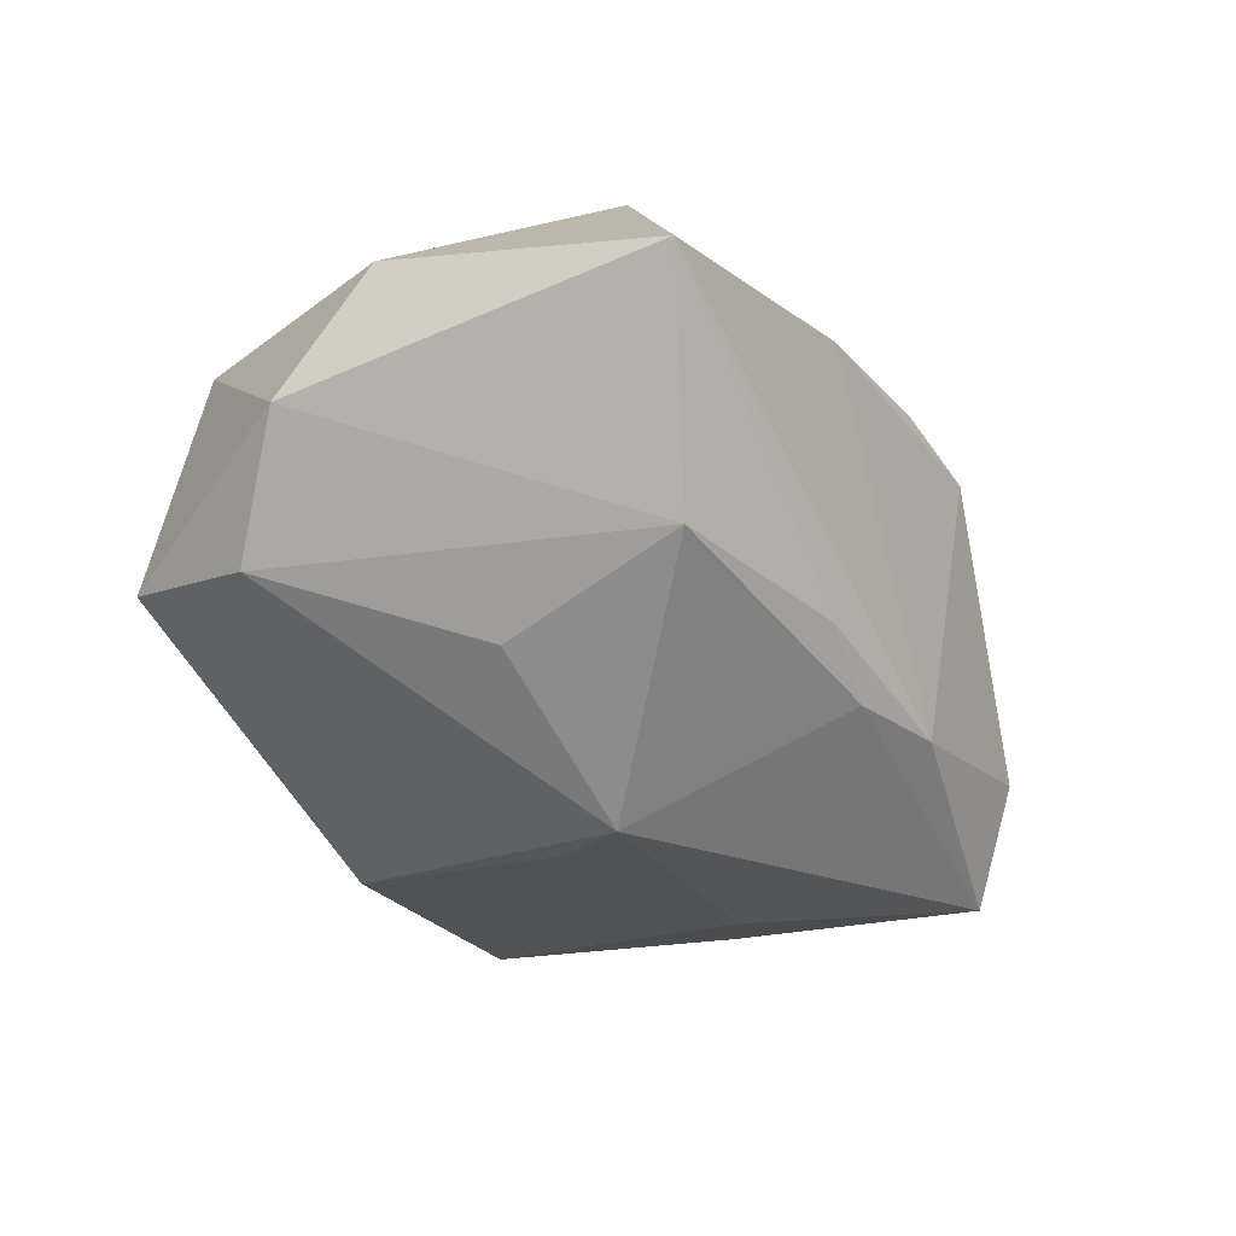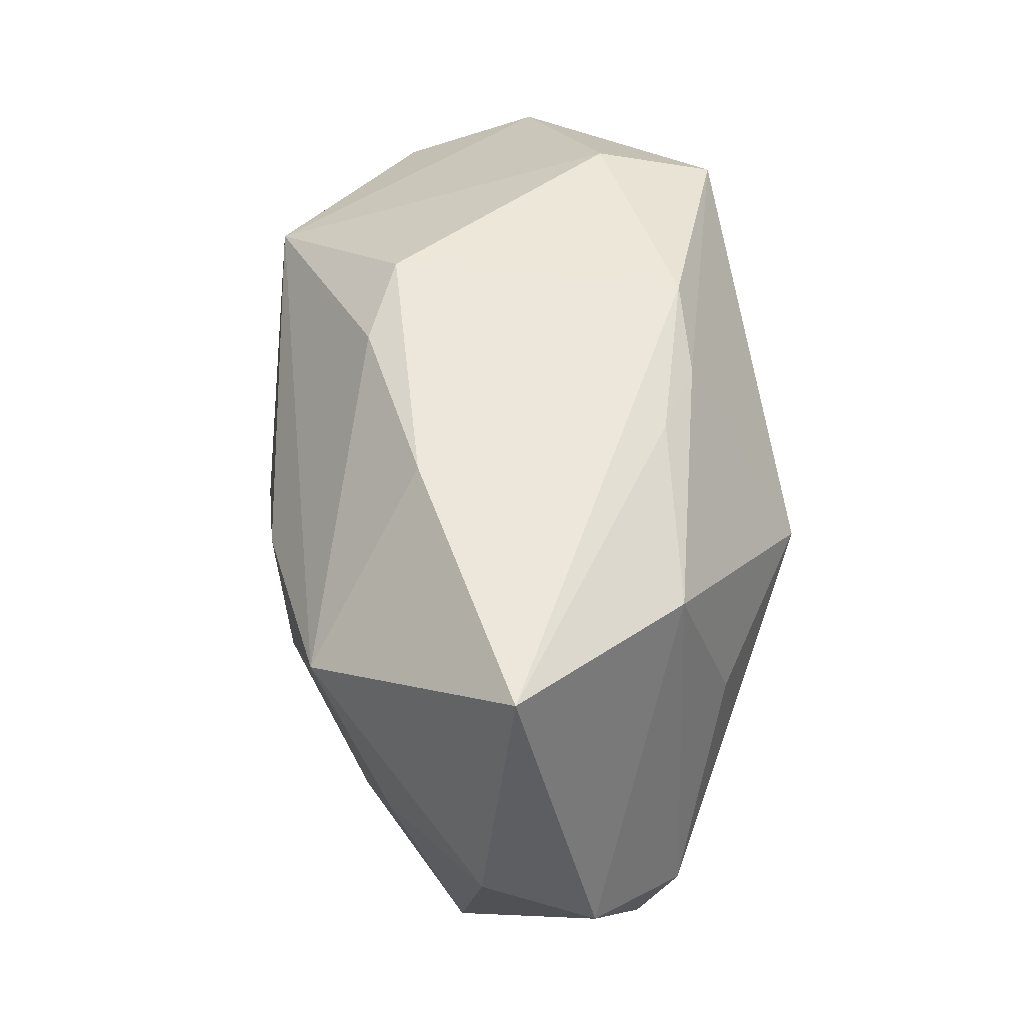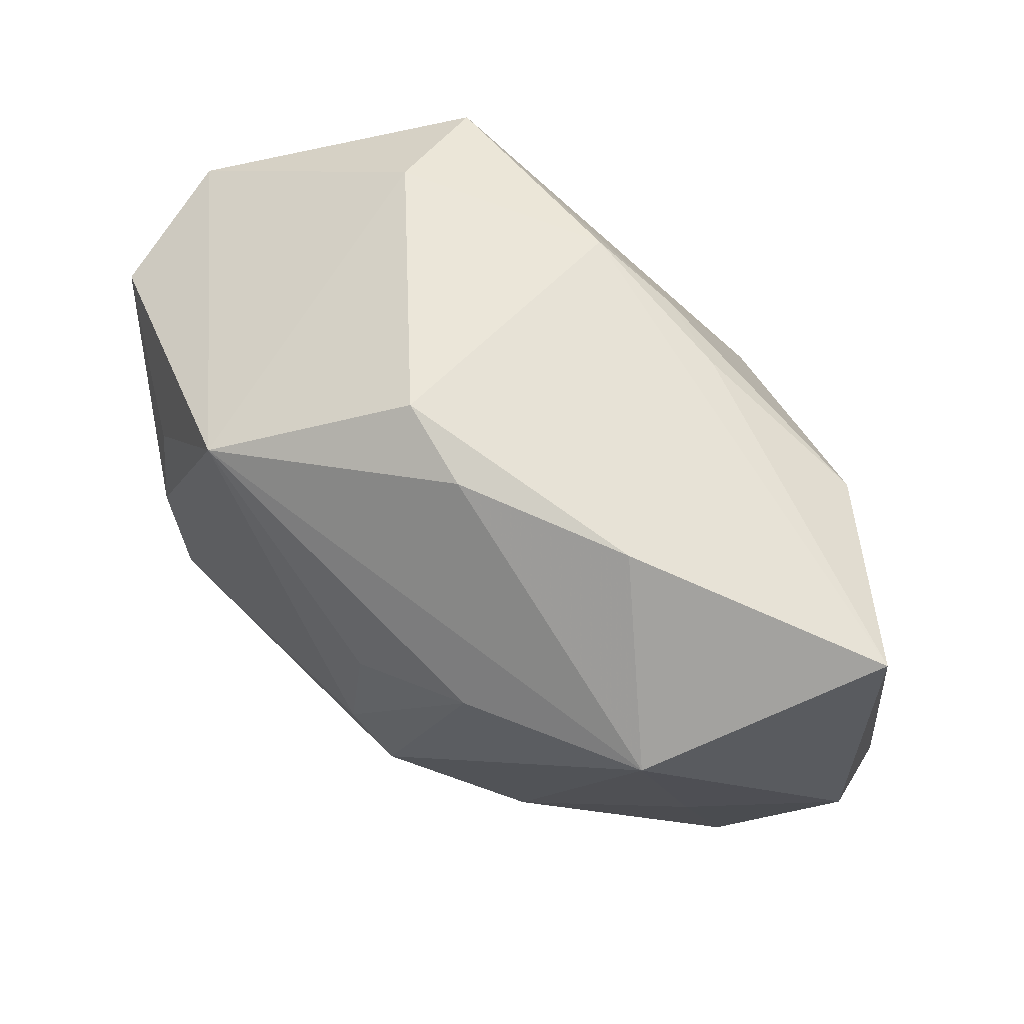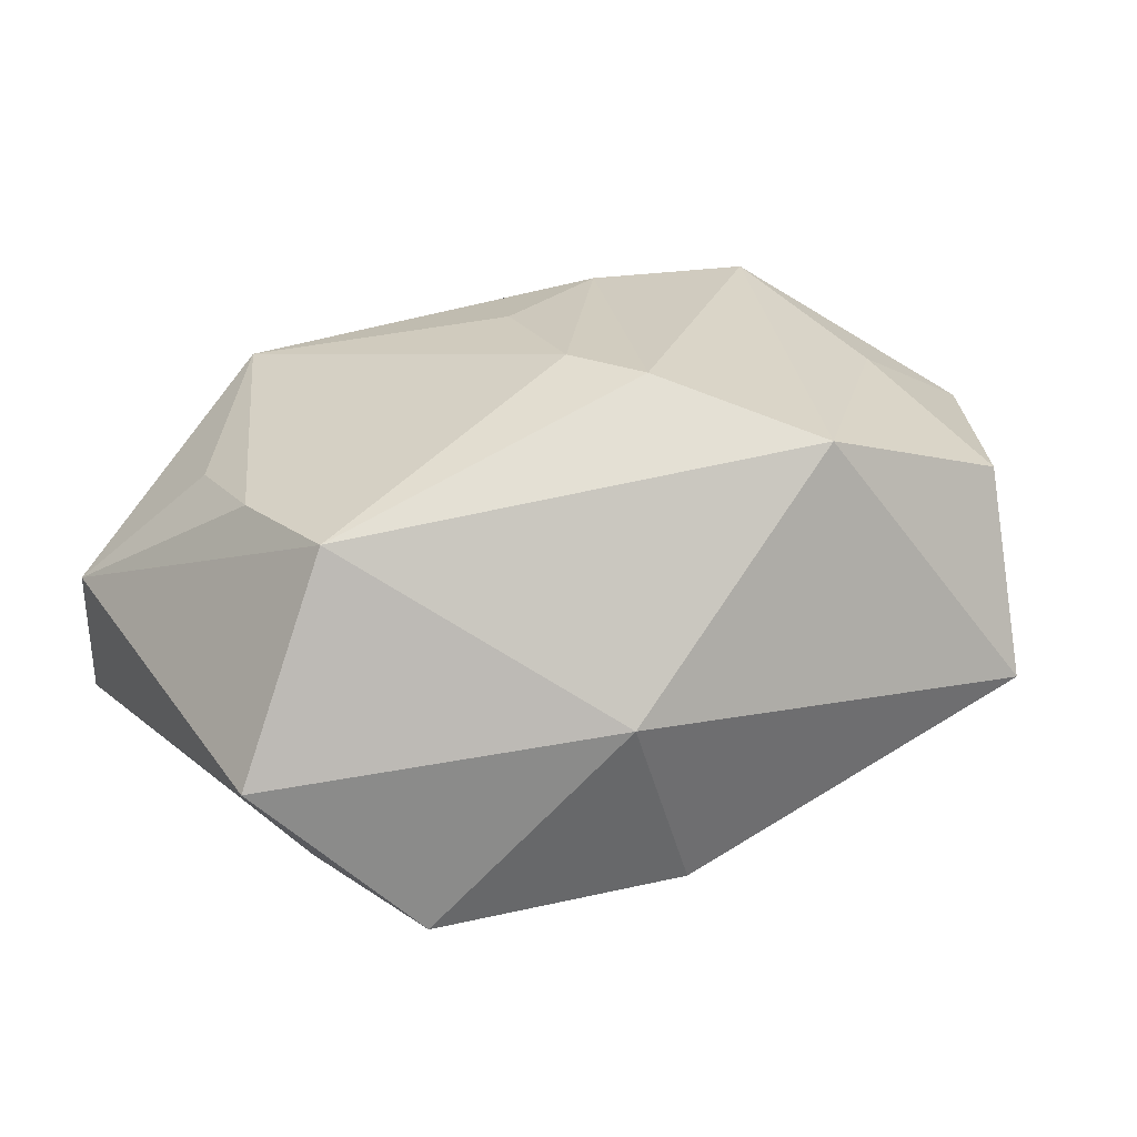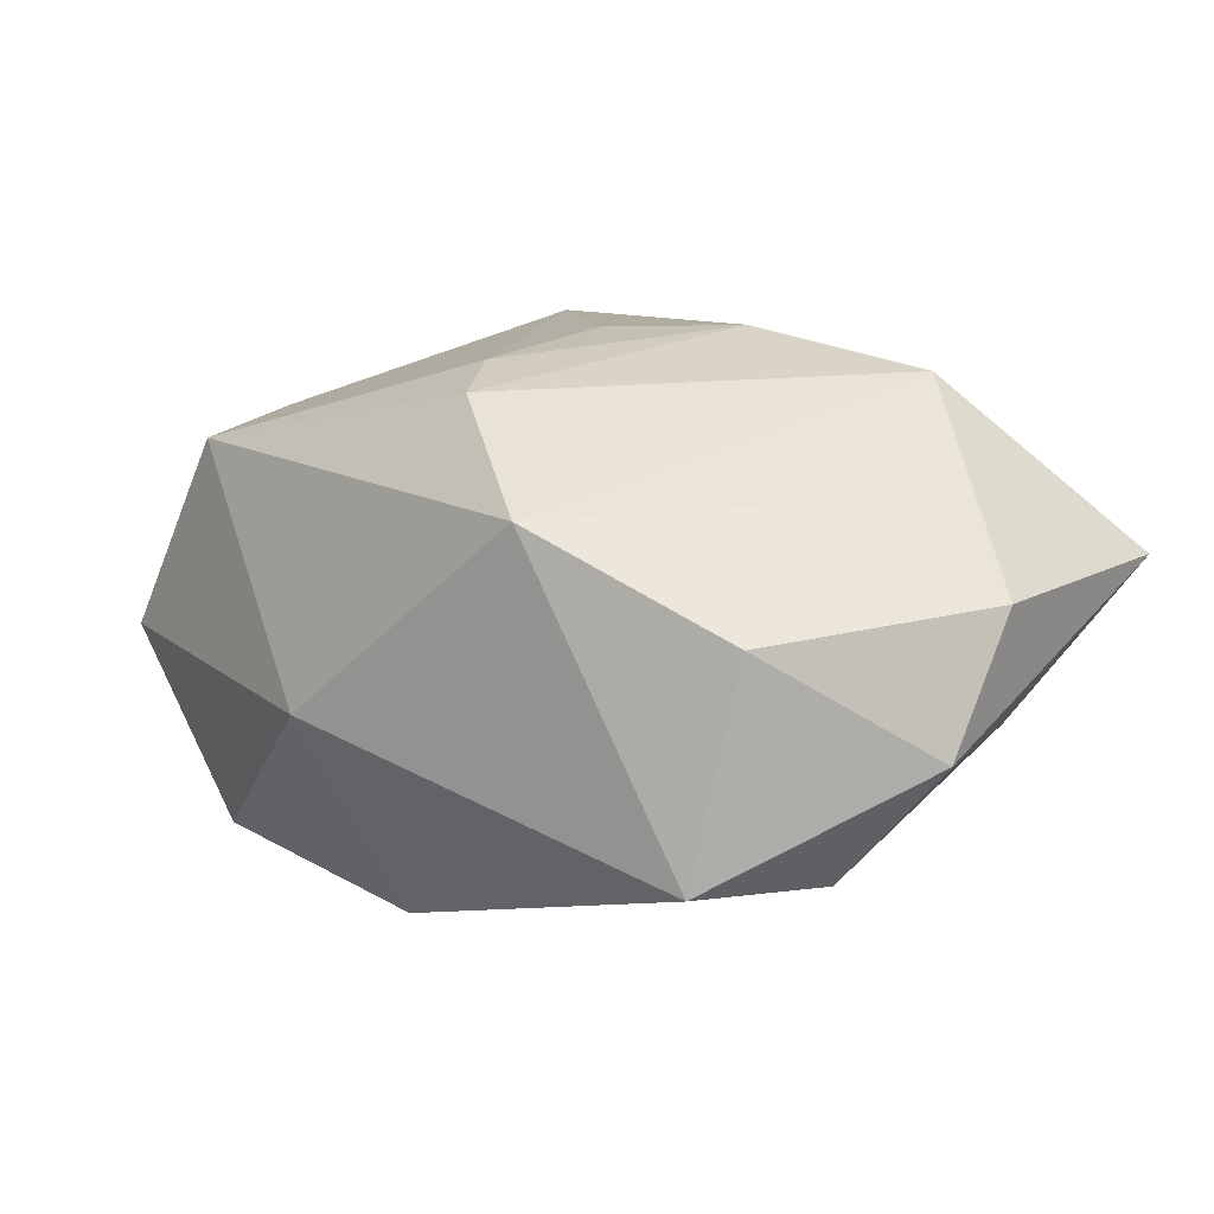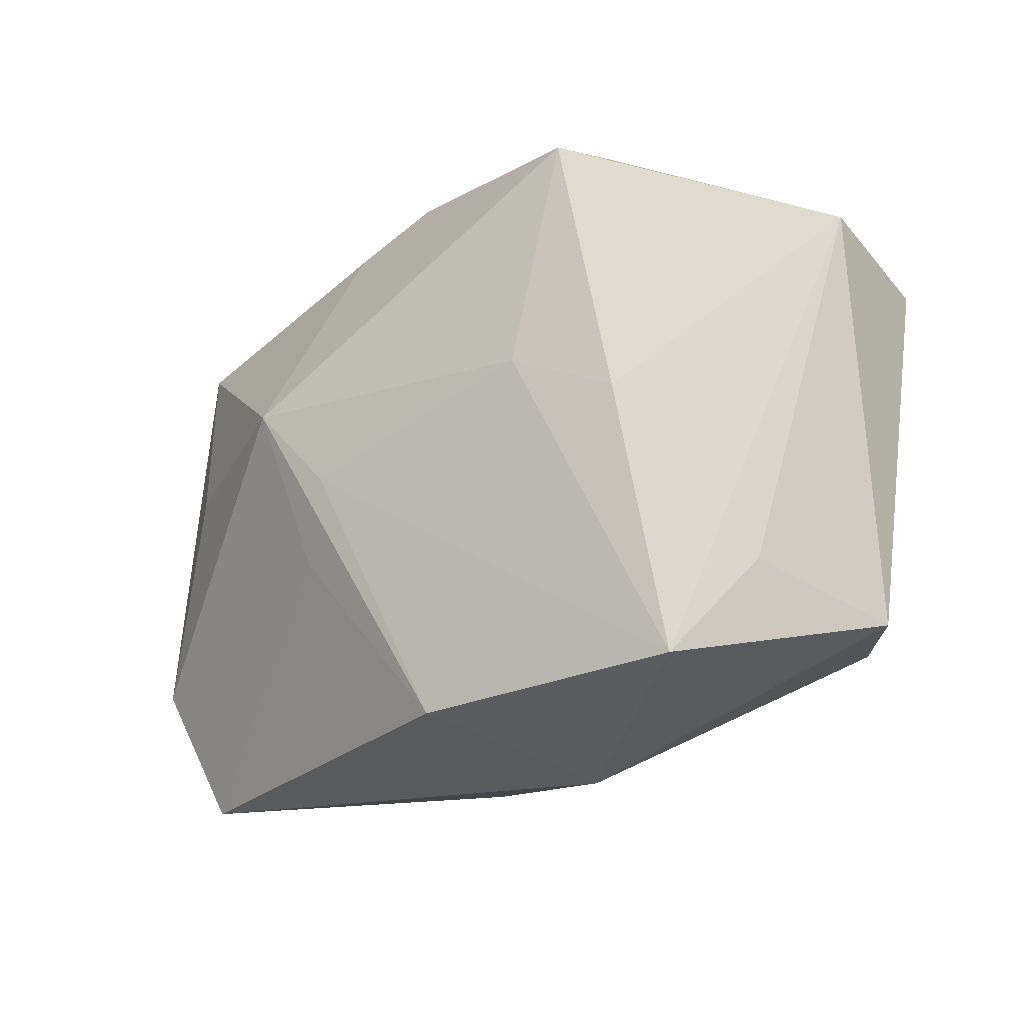
<metadata>
{"format":"obj","ext":"obj","renderer":"f3d","projection":"perspective","resolution":1024,"background":"white","views":[{"elev":-25.1,"azim":109.9,"up":"+Z"},{"elev":44.1,"azim":77.8,"up":"+Y"},{"elev":59.3,"azim":27.8,"up":"+Y"},{"elev":20.6,"azim":-30.6,"up":"+Z"},{"elev":21.9,"azim":37.3,"up":"+Z"},{"elev":-16.2,"azim":-151.8,"up":"+Y"}]}
</metadata>
<code>
v -0.03715 -0.01477 -0.01769
v 0.03614 0.01858 -0.009638
v -0.03669 -0.01845 0.01567
v -0.04529 0.02282 -0.01179
v -0.005862 -0.01072 0.02761
v 0.01295 -0.02999 0.02083
v -0.002027 -0.02835 -0.02333
v -0.01968 0.03012 -0.02722
v -0.001466 -0.01891 0.02711
v 0.01625 0.005368 -0.02838
v 0.03021 0.01144 0.02769
v 0.03578 -0.02749 0.01371
v -0.003768 0.004644 0.0278
v 0.03234 0.0005721 -0.01637
v 0.02132 0.02844 0.01444
v 0.001775 0.03096 -0.01782
v 0.009975 0.01029 0.02903
v 0.0487 -0.005128 0.01387
v 0.0487 -0.01432 0.001715
v 0.0487 0.02211 0.01038
v -0.01166 -0.0335 -0.003035
v 0.04094 -0.02045 -0.009777
v 0.009189 -0.002433 -0.02737
v -0.04654 -0.02047 -0.006529
v -0.02485 0.00325 -0.02561
v 0.01066 0.02676 -0.01708
v 0.01241 -0.01089 -0.0242
v 0.0183 0.02642 -0.01214
v -0.01439 0.007017 -0.02762
v 0.002797 0.03077 0.01625
v 0.03493 -0.03422 -0.007294
v -0.03689 0.008841 0.01473
v -0.005028 0.03379 0.01182
v -0.02967 -0.02475 -0.02336
v -0.04748 0.01814 0.002585
v -0.02036 0.03379 -0.01447
v 0.03361 -0.008288 0.02104
v -0.03808 -0.004374 0.01561
v -0.02423 0.02497 0.02179
f 7 31 21
f 21 31 6
f 27 7 10
f 31 7 27
f 10 22 27
f 27 22 31
f 2 28 20
f 19 20 18
f 31 22 19
f 19 2 20
f 22 2 19
f 21 6 3
f 3 6 9
f 13 17 39
f 12 6 31
f 12 19 18
f 31 19 12
f 10 7 23
f 23 29 10
f 10 29 8
f 14 22 10
f 10 2 14
f 14 2 22
f 36 4 39
f 39 33 36
f 36 8 4
f 20 28 16
f 16 36 33
f 8 36 16
f 30 33 39
f 34 7 21
f 34 23 7
f 29 23 34
f 34 1 4
f 39 4 35
f 5 3 9
f 9 17 5
f 17 13 5
f 5 13 39
f 9 6 11
f 11 17 9
f 18 20 11
f 39 17 11
f 11 30 39
f 10 8 26
f 8 16 26
f 26 2 10
f 28 2 26
f 26 16 28
f 33 30 15
f 20 16 15
f 15 16 33
f 15 11 20
f 30 11 15
f 1 34 24
f 3 35 24
f 21 3 24
f 24 34 21
f 4 1 24
f 24 35 4
f 4 8 25
f 25 34 4
f 25 8 29
f 29 34 25
f 38 35 3
f 38 5 39
f 3 5 38
f 6 12 37
f 37 11 6
f 37 12 18
f 18 11 37
f 39 35 32
f 32 38 39
f 35 38 32

</code>
